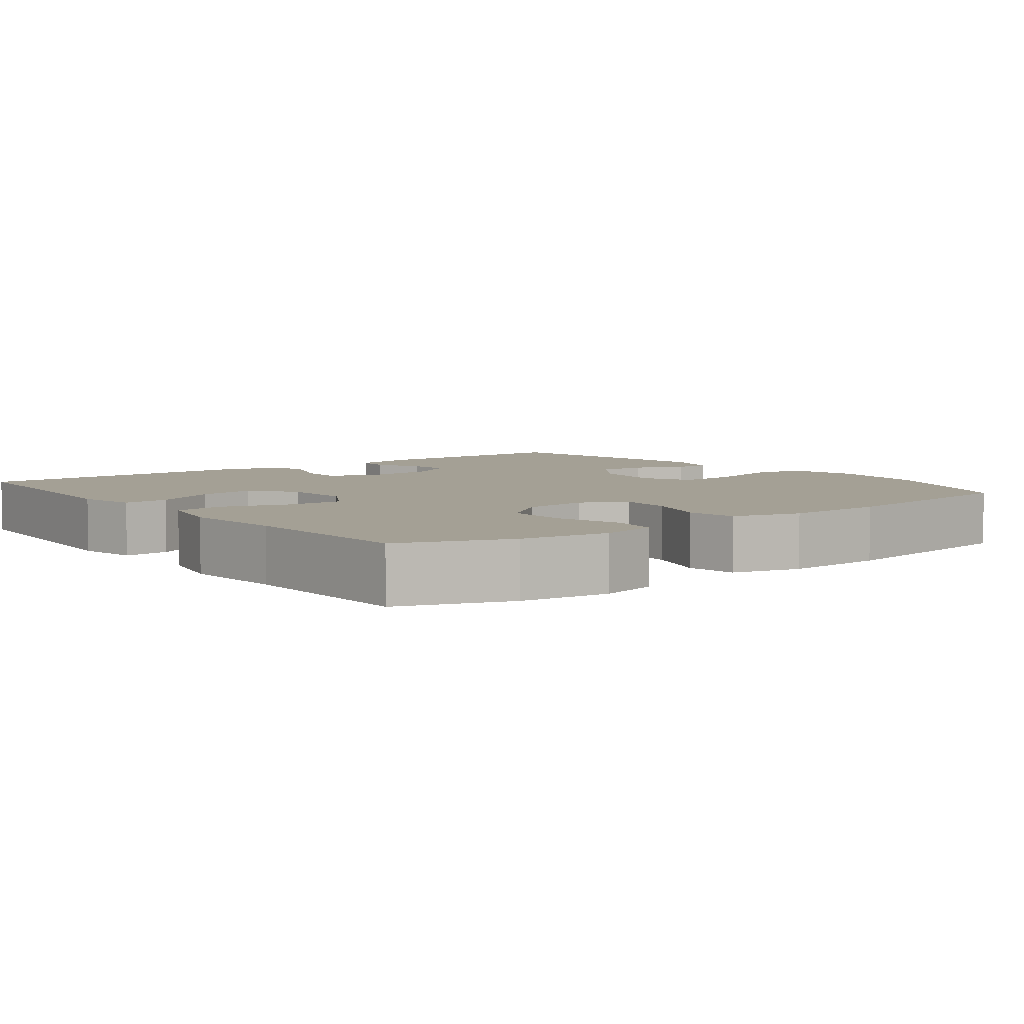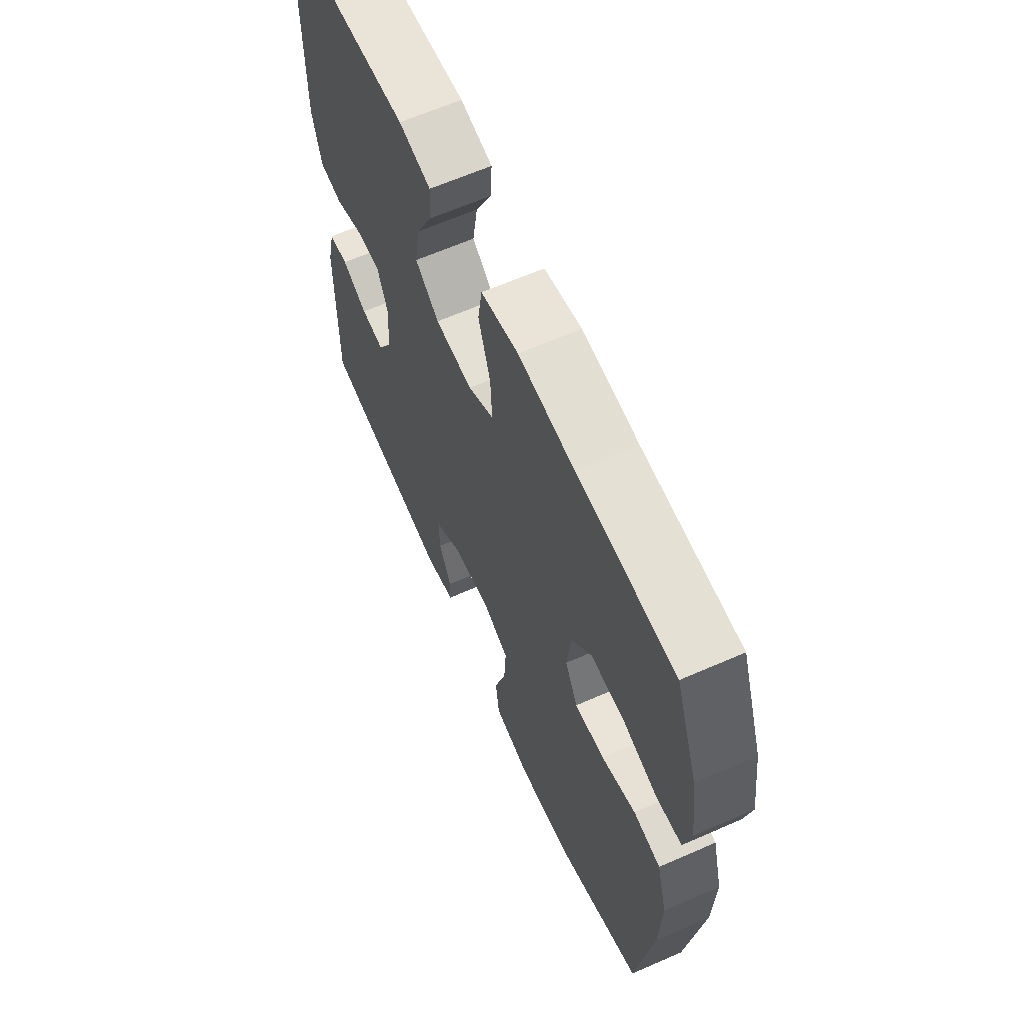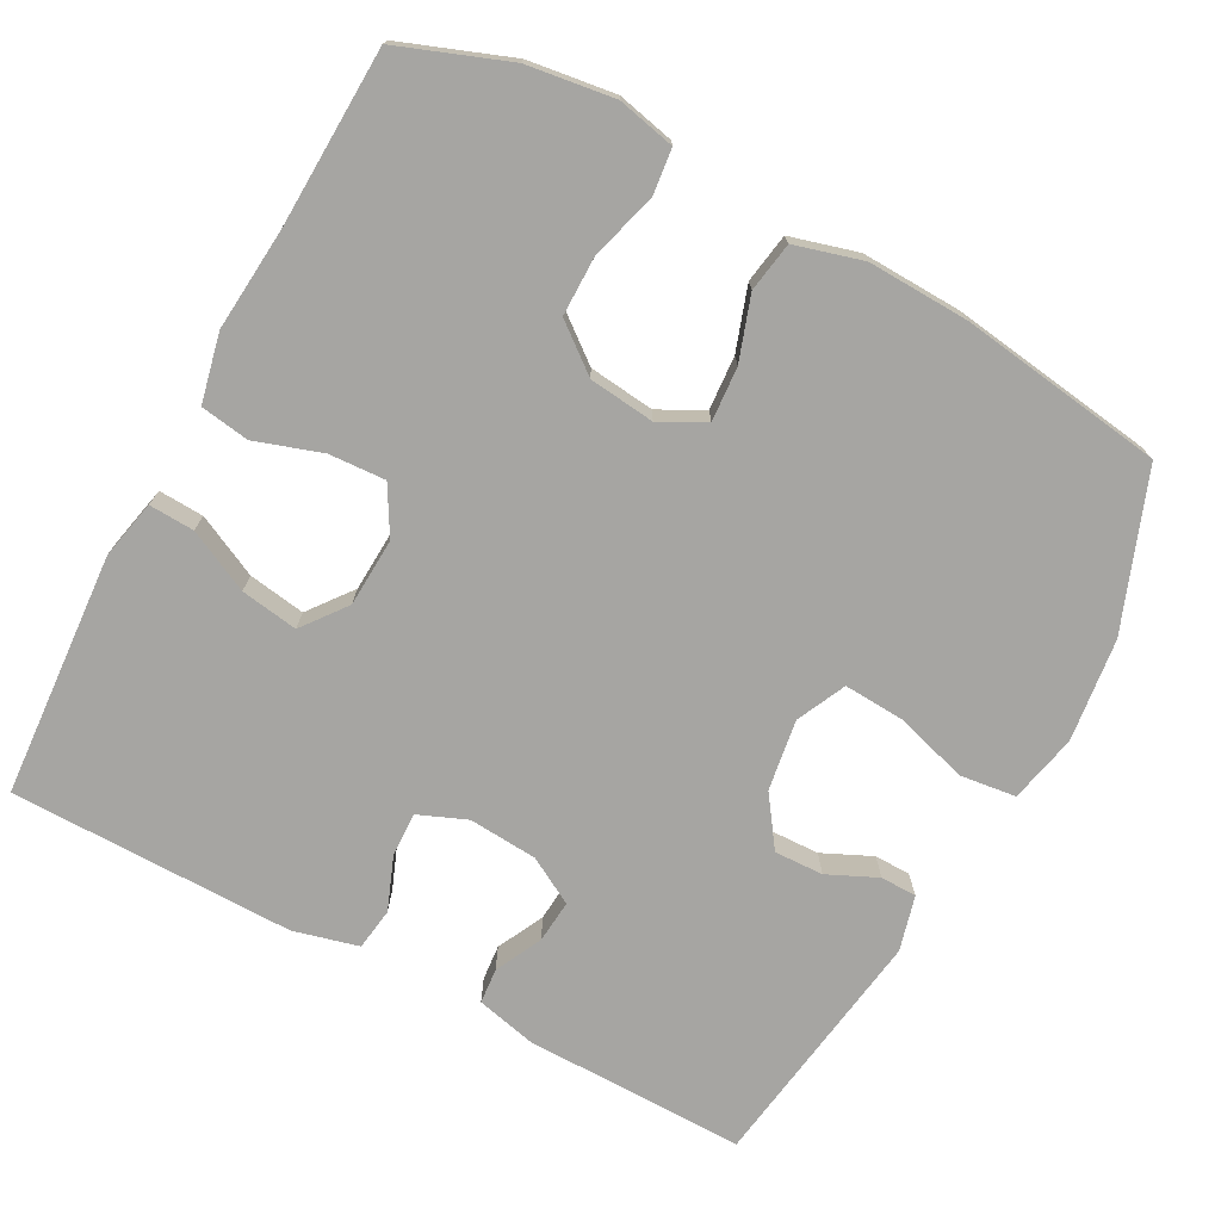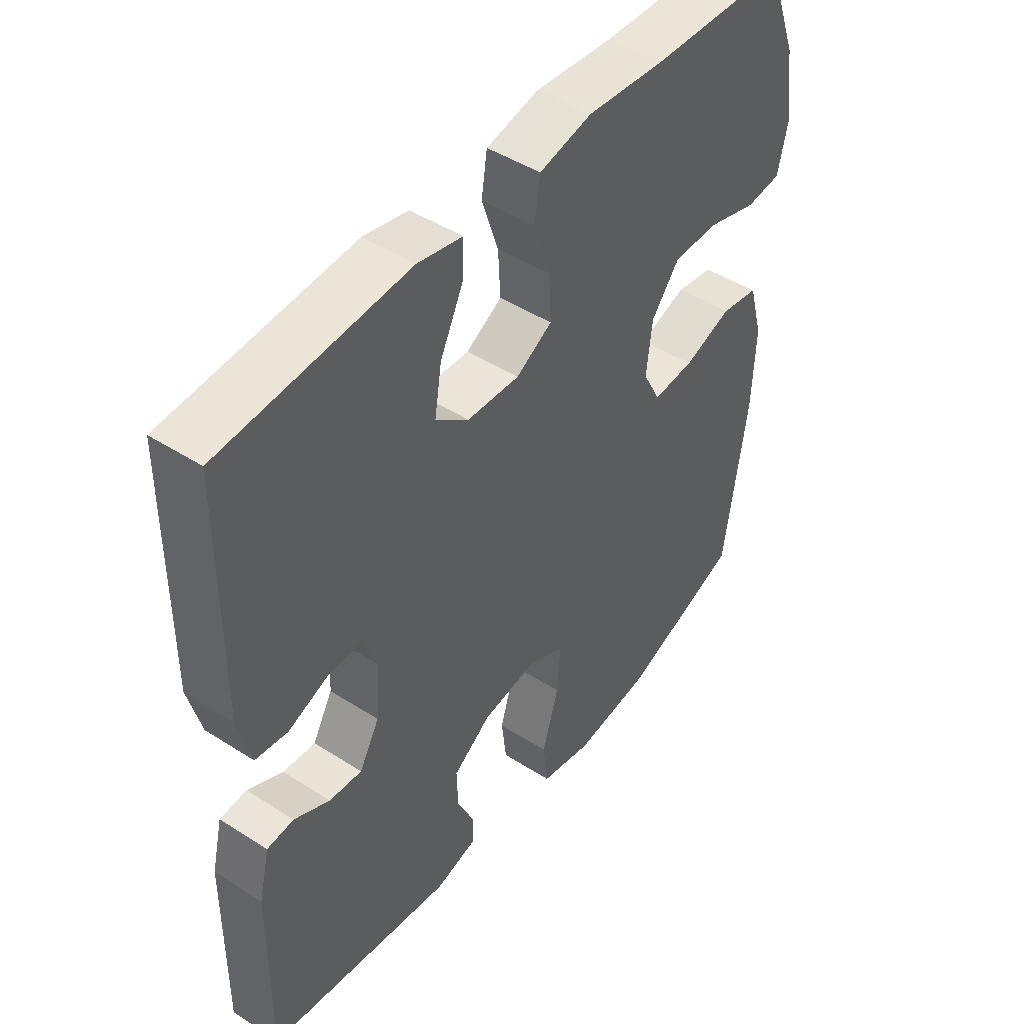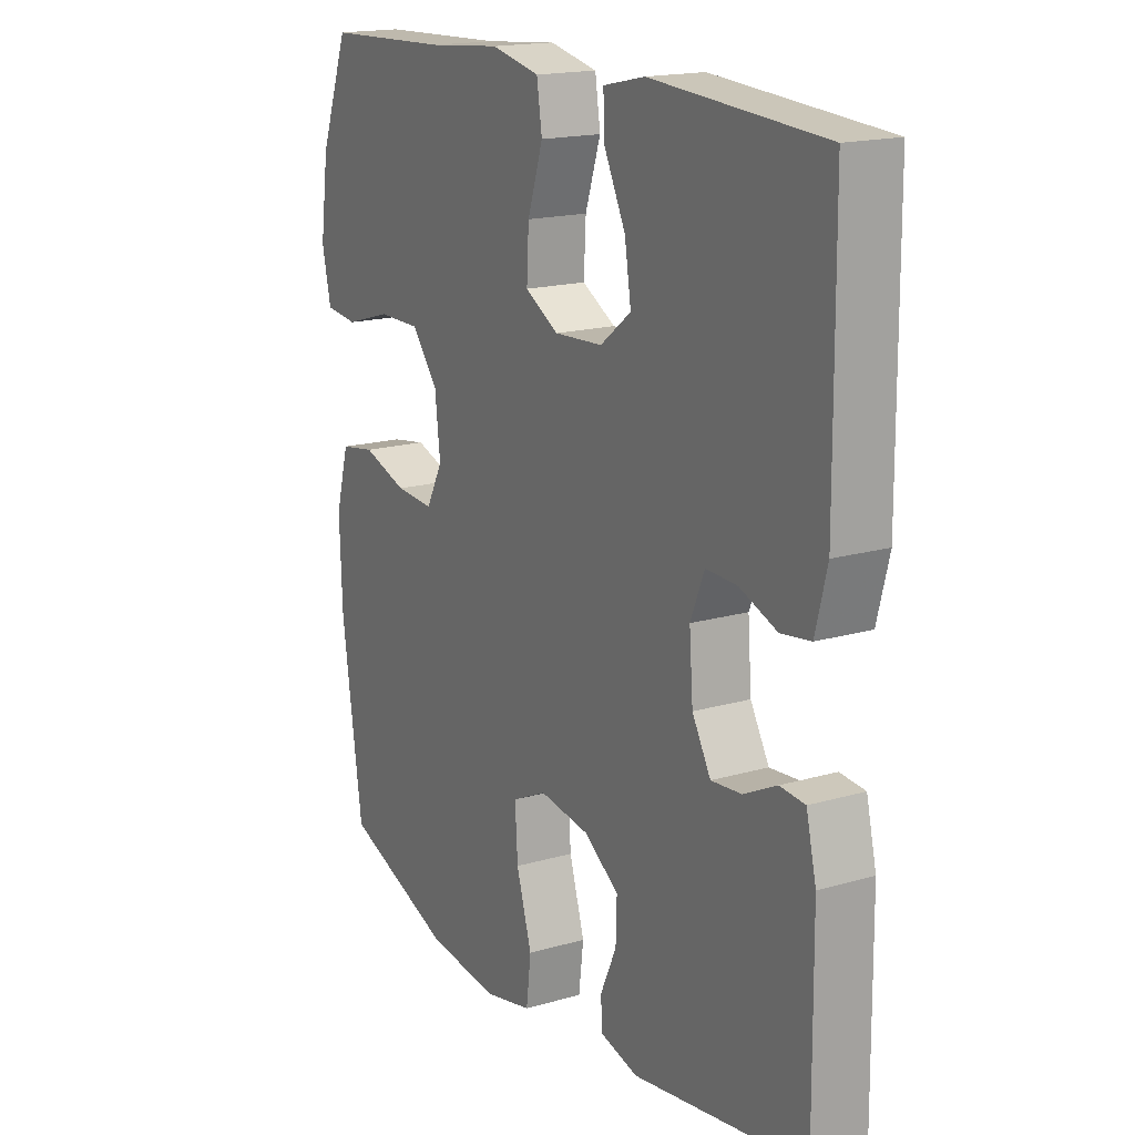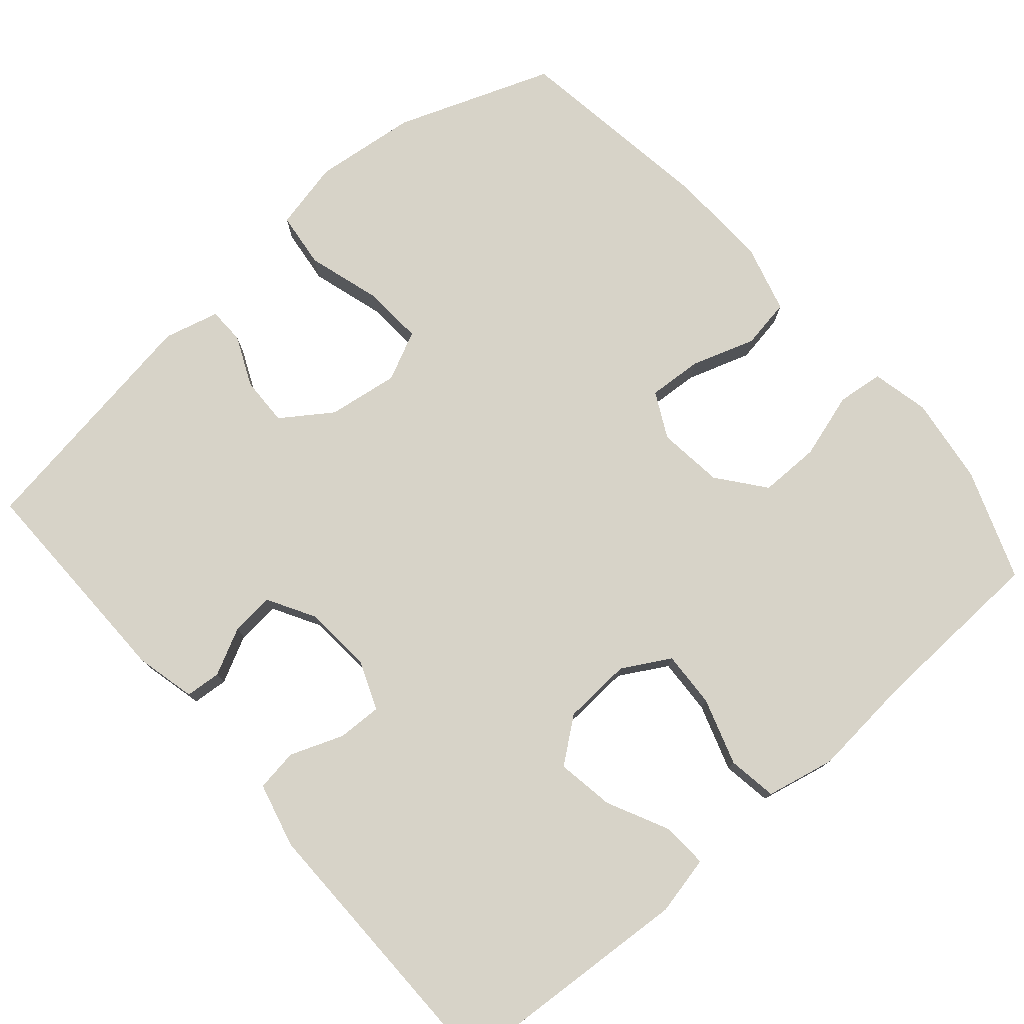
<metadata>
{"format":"obj","ext":"obj","renderer":"f3d","projection":"perspective","resolution":1024,"background":"white","views":[{"elev":5.7,"azim":52.3,"up":"+Y"},{"elev":63.7,"azim":66.1,"up":"+Z"},{"elev":-73.8,"azim":61.9,"up":"+Y"},{"elev":46.4,"azim":-53.8,"up":"+Z"},{"elev":17.3,"azim":-120.0,"up":"+Z"},{"elev":77.1,"azim":-41.0,"up":"+Y"}]}
</metadata>
<code>
v 0.5 0.07 -0.5
v 0.294 0.07 -0.577
v 0.158 0.07 -0.593
v 0.067 0.07 -0.573
v 0.058 0.07 -0.499
v 0.087 0.07 -0.402
v 0.092 0.07 -0.322
v 0.027 0.07 -0.291
v -0.067 0.07 -0.305
v -0.133 0.07 -0.351
v -0.131 0.07 -0.416
v -0.101 0.07 -0.482
v -0.102 0.07 -0.53
v -0.175 0.07 -0.549
v -0.5 0.07 -0.5
v -0.497 0.07 -0.207
v -0.478 0.07 -0.127
v -0.431 0.07 -0.123
v -0.369 0.07 -0.154
v -0.312 0.07 -0.159
v -0.277 0.07 -0.097
v -0.27 0.07 -0.006
v -0.296 0.07 0.058
v -0.355 0.07 0.056
v -0.425 0.07 0.029
v -0.481 0.07 0.037
v -0.503 0.07 0.123
v -0.5 0.07 0.5
v -0.176 0.07 0.522
v -0.098 0.07 0.505
v -0.101 0.07 0.445
v -0.141 0.07 0.363
v -0.153 0.07 0.287
v -0.095 0.07 0.242
v -0.004 0.07 0.237
v 0.059 0.07 0.273
v 0.055 0.07 0.348
v 0.026 0.07 0.436
v 0.036 0.07 0.501
v 0.127 0.07 0.521
v 0.263 0.07 0.509
v 0.5 0.07 0.5
v 0.554 0.07 0.355
v 0.57 0.07 0.239
v 0.553 0.07 0.163
v 0.492 0.07 0.156
v 0.405 0.07 0.182
v 0.325 0.07 0.182
v 0.276 0.07 0.12
v 0.266 0.07 0.033
v 0.297 0.07 -0.027
v 0.369 0.07 -0.022
v 0.453 0.07 0.006
v 0.519 0.07 -0.005
v 0.544 0.07 -0.095
v 0.539 0.07 -0.229
v 0.5 0 -0.5
v 0.294 0 -0.577
v 0.158 0 -0.593
v 0.067 0 -0.573
v 0.058 0 -0.499
v 0.087 0 -0.402
v 0.092 0 -0.322
v 0.027 0 -0.291
v -0.067 0 -0.305
v -0.133 0 -0.351
v -0.131 0 -0.416
v -0.101 0 -0.482
v -0.102 0 -0.53
v -0.175 0 -0.549
v -0.5 0 -0.5
v -0.497 0 -0.207
v -0.478 0 -0.127
v -0.431 0 -0.123
v -0.369 0 -0.154
v -0.312 0 -0.159
v -0.277 0 -0.097
v -0.27 0 -0.006
v -0.296 0 0.058
v -0.355 0 0.056
v -0.425 0 0.029
v -0.481 0 0.037
v -0.503 0 0.123
v -0.5 0 0.5
v -0.176 0 0.522
v -0.098 0 0.505
v -0.101 0 0.445
v -0.141 0 0.363
v -0.153 0 0.287
v -0.095 0 0.242
v -0.004 0 0.237
v 0.059 0 0.273
v 0.055 0 0.348
v 0.026 0 0.436
v 0.036 0 0.501
v 0.127 0 0.521
v 0.263 0 0.509
v 0.5 0 0.5
v 0.554 0 0.355
v 0.57 0 0.239
v 0.553 0 0.163
v 0.492 0 0.156
v 0.405 0 0.182
v 0.325 0 0.182
v 0.276 0 0.12
v 0.266 0 0.033
v 0.297 0 -0.027
v 0.369 0 -0.022
v 0.453 0 0.006
v 0.519 0 -0.005
v 0.544 0 -0.095
v 0.539 0 -0.229
f 52 53 54 55
f 51 52 55 56
f 44 45 46 47
f 44 47 48
f 41 42 43 44
f 41 44 48
f 40 41 48 49
f 37 38 39 40
f 36 37 40 49
f 29 30 31 32
f 29 32 33
f 28 29 33
f 27 28 33 34
f 24 25 26 27
f 23 24 27 34
f 16 17 18 19
f 16 19 20
f 15 16 20
f 14 15 20 21
f 11 12 13 14
f 10 11 14 21
f 3 4 5 6
f 3 6 7
f 2 3 7
f 51 56 1 2
f 50 51 2 7
f 35 36 49 50
f 35 50 7 8
f 22 23 34 35
f 22 35 8 9
f 9 10 21 22
f 111 110 109 108
f 112 111 108 107
f 103 102 101 100
f 104 103 100
f 100 99 98 97
f 104 100 97
f 105 104 97 96
f 96 95 94 93
f 105 96 93 92
f 88 87 86 85
f 89 88 85
f 89 85 84
f 90 89 84 83
f 83 82 81 80
f 90 83 80 79
f 75 74 73 72
f 76 75 72
f 76 72 71
f 77 76 71 70
f 70 69 68 67
f 77 70 67 66
f 62 61 60 59
f 63 62 59
f 63 59 58
f 58 57 112 107
f 63 58 107 106
f 106 105 92 91
f 64 63 106 91
f 91 90 79 78
f 65 64 91 78
f 78 77 66 65
f 1 57 58 2
f 2 58 59 3
f 3 59 60 4
f 4 60 61 5
f 5 61 62 6
f 6 62 63 7
f 7 63 64 8
f 8 64 65 9
f 9 65 66 10
f 10 66 67 11
f 11 67 68 12
f 12 68 69 13
f 13 69 70 14
f 14 70 71 15
f 15 71 72 16
f 16 72 73 17
f 17 73 74 18
f 18 74 75 19
f 19 75 76 20
f 20 76 77 21
f 21 77 78 22
f 22 78 79 23
f 23 79 80 24
f 24 80 81 25
f 25 81 82 26
f 26 82 83 27
f 27 83 84 28
f 28 84 85 29
f 29 85 86 30
f 30 86 87 31
f 31 87 88 32
f 32 88 89 33
f 33 89 90 34
f 34 90 91 35
f 35 91 92 36
f 36 92 93 37
f 37 93 94 38
f 38 94 95 39
f 39 95 96 40
f 40 96 97 41
f 41 97 98 42
f 42 98 99 43
f 43 99 100 44
f 44 100 101 45
f 45 101 102 46
f 46 102 103 47
f 47 103 104 48
f 48 104 105 49
f 49 105 106 50
f 50 106 107 51
f 51 107 108 52
f 52 108 109 53
f 53 109 110 54
f 54 110 111 55
f 55 111 112 56
f 56 112 57 1

</code>
